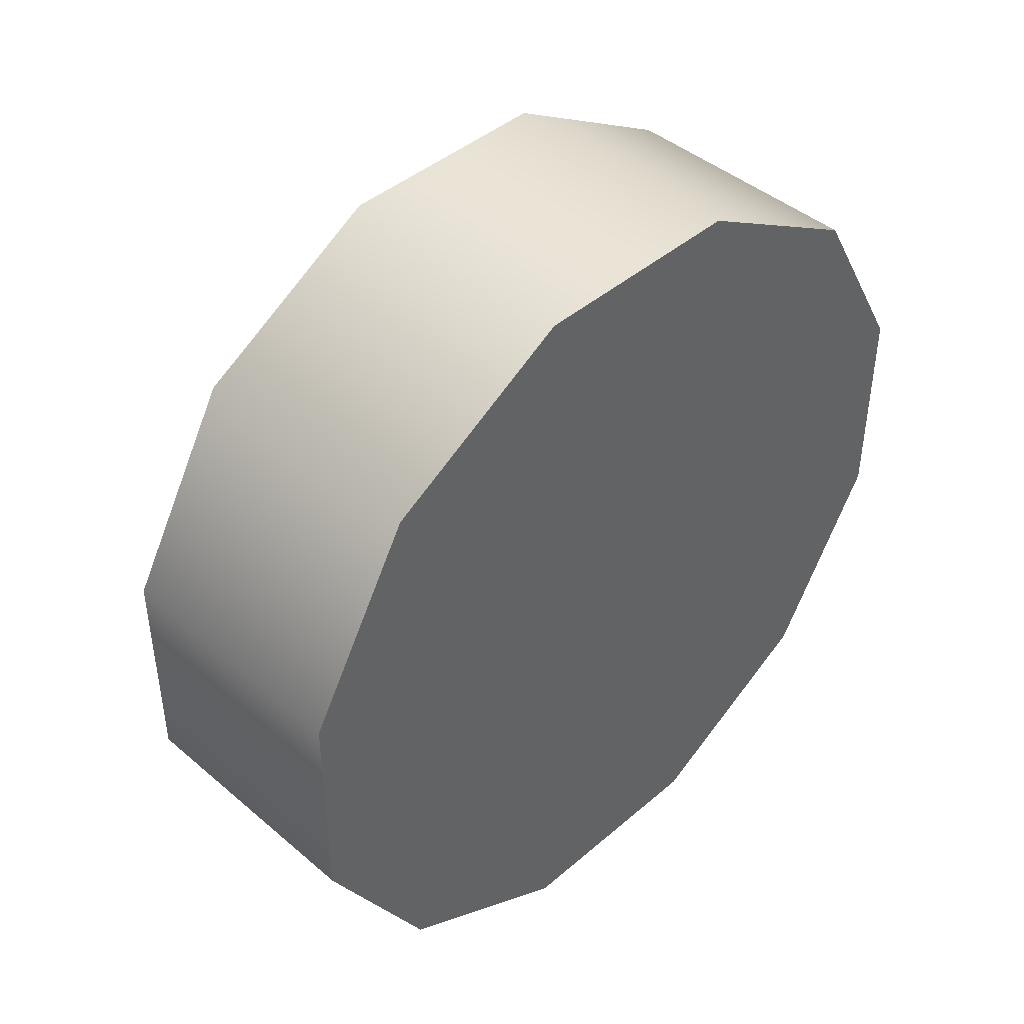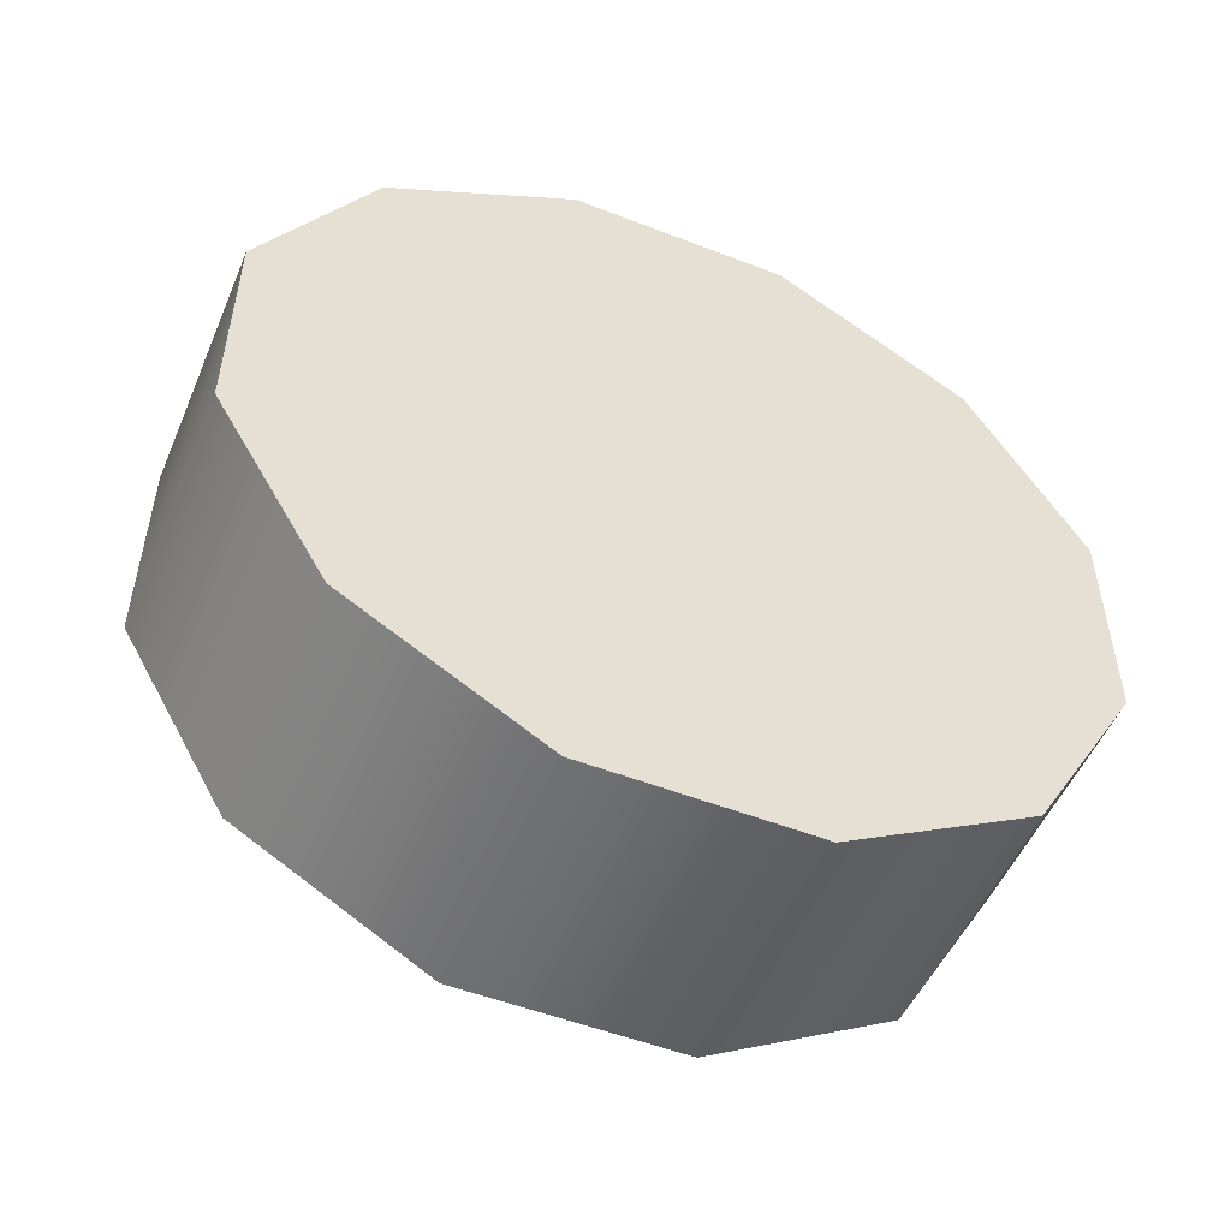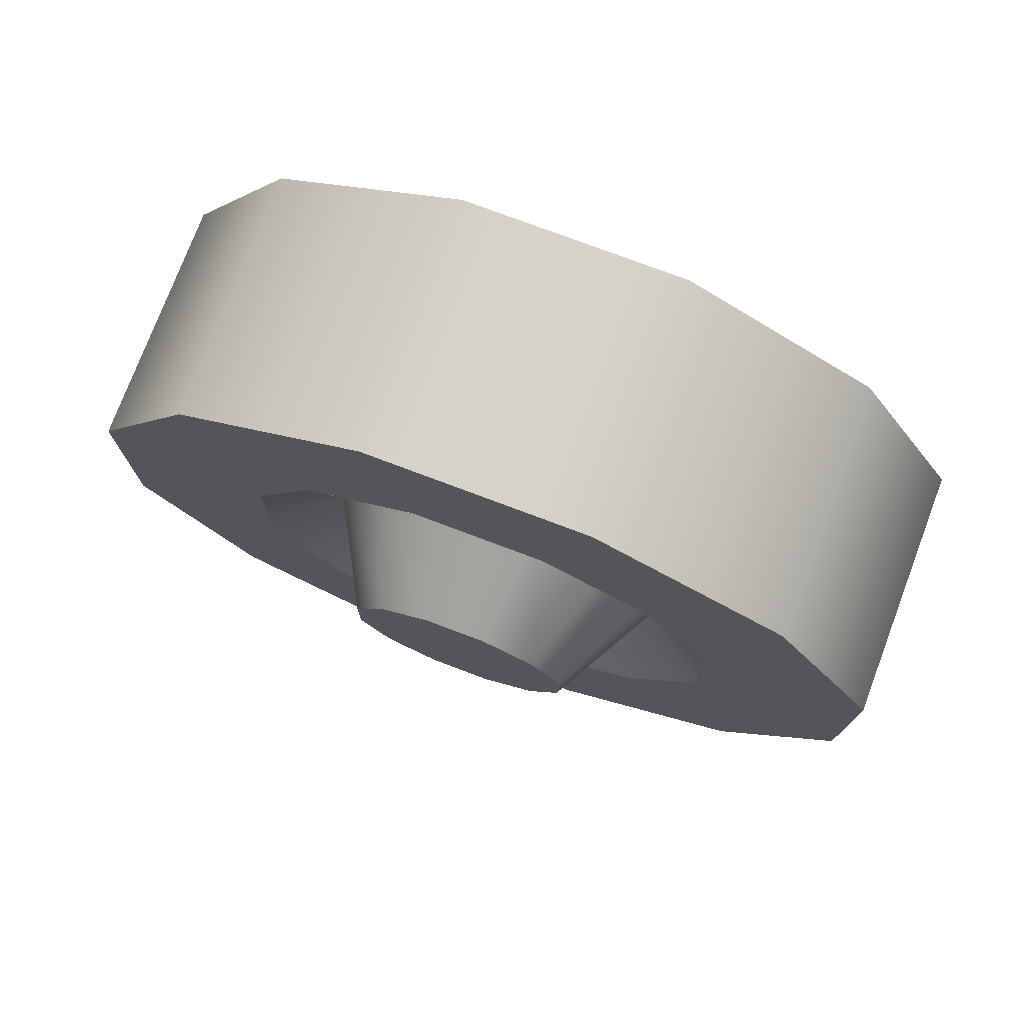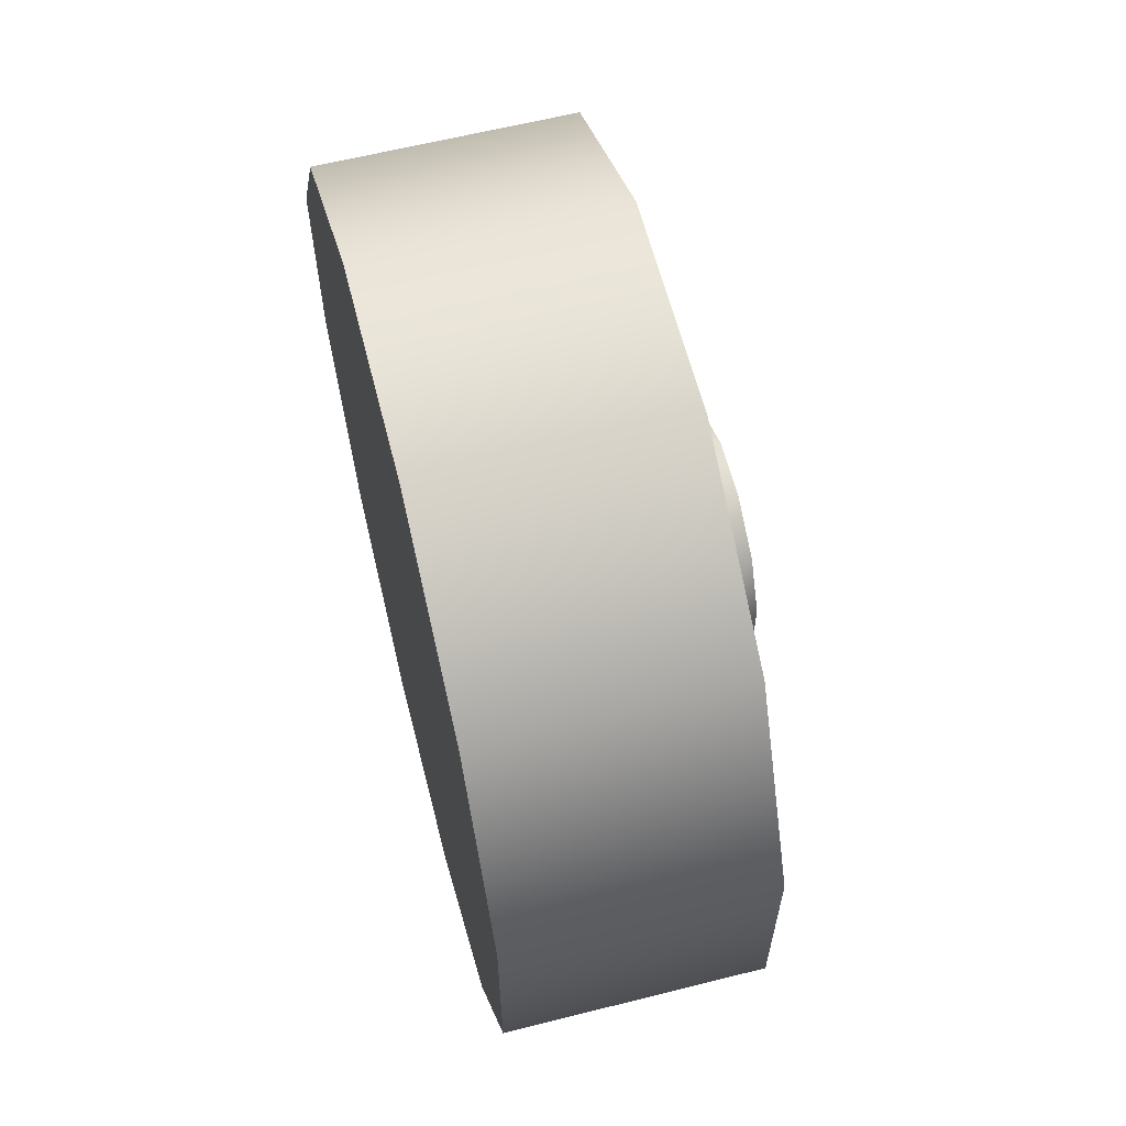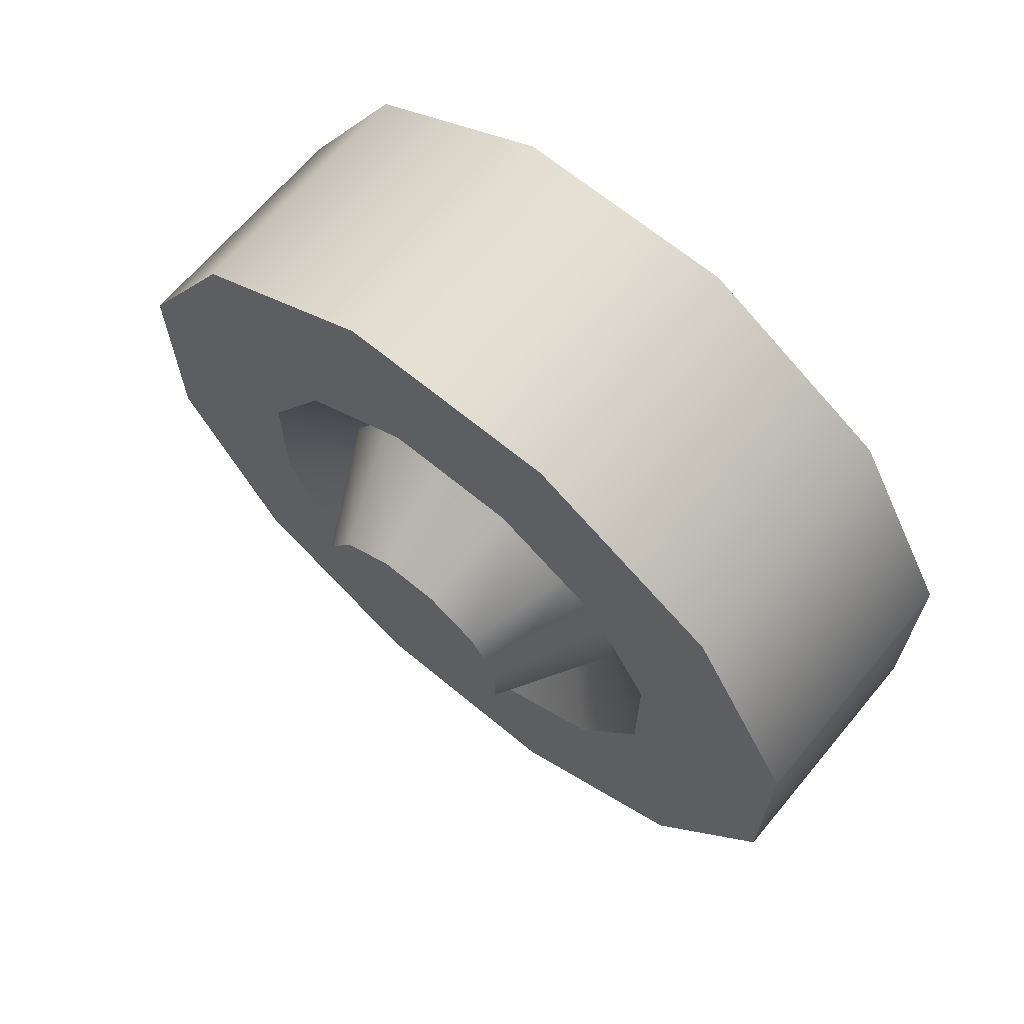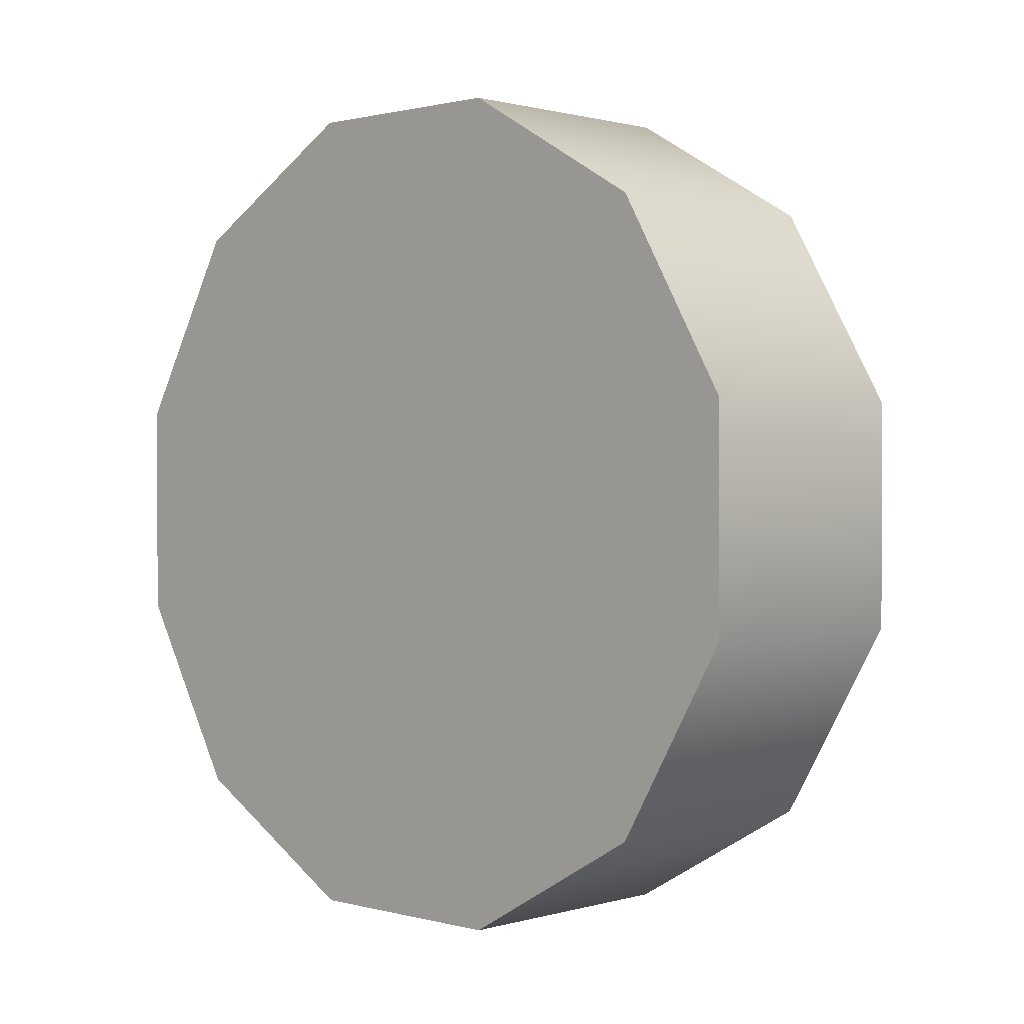
<metadata>
{"format":"obj","ext":"obj","renderer":"f3d","projection":"perspective","resolution":1024,"background":"white","views":[{"elev":43.7,"azim":-135.1,"up":"+Z"},{"elev":-51.9,"azim":-112.8,"up":"+Y"},{"elev":75.9,"azim":110.7,"up":"+Y"},{"elev":62.0,"azim":-14.3,"up":"+Z"},{"elev":66.5,"azim":129.8,"up":"+Y"},{"elev":1.0,"azim":-46.2,"up":"+Z"}]}
</metadata>
<code>
v -0.1406 -0.3558 0.09536
v 0.08038 -0.2604 0.2605
v 0.08038 -0.3558 0.09535
v -0.1406 -0.2604 0.2605
v 0.08038 -0.09531 0.3558
v -0.1406 -0.09531 0.3558
v 0.08038 0.09535 0.3558
v -0.1406 0.09535 0.3558
v 0.08038 0.2605 0.2604
v -0.1406 0.2605 0.2604
v 0.08038 0.3558 0.09531
v -0.1406 0.3558 0.09531
v 0.08038 0.3558 -0.09535
v -0.1406 0.3558 -0.09535
v 0.08038 0.2604 -0.2605
v -0.1406 0.2604 -0.2605
v -0.1406 -0.3558 -0.0953
v 0.08038 -0.3558 -0.0953
v -0.1406 -0.2605 -0.2604
v 0.08038 -0.2605 -0.2604
v -0.1406 -0.09535 -0.3558
v 0.08038 -0.09535 -0.3558
v -0.1406 0.09531 -0.3558
v 0.08038 0.09531 -0.3558
v -0.1406 0.2604 -0.2605
v 0.08038 0.2604 -0.2605
v -0.1406 -0.2605 -0.2604
v -0.1406 -0.3558 0.09536
v -0.1406 -0.3558 -0.0953
v -0.1406 -0.09535 -0.3558
v -0.1406 0.09531 -0.3558
v -0.1406 -0.2604 0.2605
v -0.1406 0.2604 -0.2605
v -0.1406 -0.09531 0.3558
v -0.1406 0.3558 -0.09535
v -0.1406 0.09535 0.3558
v -0.1406 0.3558 0.09531
v -0.1406 0.2605 0.2604
v 0.1407 -0.09719 0.02605
v 0.1407 -0.07114 0.07116
v 0.1407 -0.09719 -0.02603
v 0.1407 -0.02604 0.0972
v 0.1407 -0.07115 -0.07114
v 0.1407 0.02605 0.09719
v 0.1407 -0.02605 -0.09719
v 0.1407 0.07115 0.07114
v 0.1407 0.02604 -0.09719
v 0.1407 0.09719 0.02604
v 0.1407 0.07114 -0.07116
v 0.1407 0.09719 -0.02605
v 0.08038 -0.3558 0.09535
v 0.08038 -0.1562 0.1562
v 0.08038 -0.2134 0.05719
v 0.08038 -0.2604 0.2605
v 0.08038 -0.05716 0.2134
v 0.08038 -0.09531 0.3558
v 0.08038 0.05719 0.2134
v 0.08038 0.09535 0.3558
v 0.08038 0.1562 0.1562
v 0.08038 0.2605 0.2604
v 0.08038 0.2134 0.05716
v 0.08038 0.3558 0.09531
v 0.08038 0.2134 -0.05719
v 0.08038 0.3558 -0.09535
v 0.08038 0.1562 -0.1562
v 0.08038 0.2604 -0.2605
v 0.08038 0.05716 -0.2134
v 0.08038 0.09531 -0.3558
v 0.08038 -0.05719 -0.2134
v 0.08038 -0.09535 -0.3558
v 0.08038 -0.1562 -0.1562
v 0.08038 -0.2605 -0.2604
v 0.08038 -0.2134 -0.05716
v 0.08038 -0.3558 -0.0953
v 0.08038 -0.1562 0.1562
v 0.03934 -0.1519 0.04072
v 0.08038 -0.2134 0.05719
v 0.03934 -0.1112 0.1112
v 0.08038 -0.05716 0.2134
v 0.03934 -0.0407 0.1519
v 0.03935 -0.1519 -0.0407
v 0.08038 -0.2134 -0.05716
v 0.03935 -0.1112 -0.1112
v 0.08038 -0.1562 -0.1562
v 0.03934 -0.04072 -0.1519
v 0.08038 0.05719 0.2134
v 0.03934 -0.0407 0.1519
v 0.03934 0.04072 0.1519
v 0.08038 0.1562 0.1562
v 0.03934 0.04072 0.1519
v 0.03934 0.1112 0.1112
v 0.08038 0.2134 0.05716
v 0.03934 0.1519 0.0407
v 0.08038 0.2134 -0.05719
v 0.03935 0.1519 -0.04071
v 0.08038 0.1562 -0.1562
v 0.03935 0.1112 -0.1112
v 0.08038 0.05716 -0.2134
v 0.03934 0.0407 -0.1519
v 0.08038 -0.05719 -0.2134
v 0.03934 0.0407 -0.1519
v 0.03934 -0.04072 -0.1519
v 0.1407 -0.07114 0.07116
v 0.03934 -0.1519 0.04072
v 0.03934 -0.1112 0.1112
v 0.1407 -0.09719 0.02605
v 0.1407 -0.02604 0.0972
v 0.03934 -0.0407 0.1519
v 0.03935 -0.1519 -0.0407
v 0.1407 -0.09719 -0.02603
v 0.03935 -0.1112 -0.1112
v 0.1407 -0.07115 -0.07114
v 0.03934 -0.04072 -0.1519
v 0.1407 -0.02605 -0.09719
v 0.03934 -0.0407 0.1519
v 0.1407 0.02605 0.09719
v 0.03934 0.04072 0.1519
v 0.03934 0.04072 0.1519
v 0.1407 0.07115 0.07114
v 0.03934 0.1112 0.1112
v 0.1407 0.09719 0.02604
v 0.03934 0.1519 0.0407
v 0.1407 0.09719 -0.02605
v 0.03935 0.1519 -0.04071
v 0.1407 0.07114 -0.07116
v 0.03935 0.1112 -0.1112
v 0.1407 0.02604 -0.09719
v 0.03934 0.0407 -0.1519
v 0.03934 0.0407 -0.1519
v 0.03934 -0.04072 -0.1519
g wheel_frontL_11205_1375
f 1 3 2
f 2 4 1
f 4 2 5
f 5 6 4
f 6 5 7
f 7 8 6
f 8 7 9
f 9 10 8
f 10 9 11
f 11 12 10
f 12 11 13
f 13 14 12
f 14 13 15
f 15 16 14
f 3 1 17
f 17 18 3
f 18 17 19
f 19 20 18
f 20 19 21
f 21 22 20
f 22 21 23
f 23 24 22
f 24 23 25
f 25 26 24
f 27 29 28
f 28 30 27
f 31 30 28
f 28 32 31
f 33 31 32
f 32 34 33
f 35 33 34
f 34 36 35
f 37 35 36
f 36 38 37
f 39 41 40
f 42 40 41
f 41 43 42
f 44 42 43
f 43 45 44
f 46 44 45
f 45 47 46
f 48 46 47
f 47 49 48
f 48 49 50
f 51 53 52
f 52 54 51
f 54 52 55
f 55 56 54
f 56 55 57
f 57 58 56
f 58 57 59
f 59 60 58
f 60 59 61
f 61 62 60
f 62 61 63
f 63 64 62
f 64 63 65
f 65 66 64
f 66 65 67
f 67 68 66
f 68 67 69
f 69 70 68
f 70 69 71
f 71 72 70
f 72 71 73
f 73 74 72
f 74 73 53
f 53 51 74
f 75 77 76
f 76 78 75
f 79 75 78
f 78 80 79
f 81 76 77
f 77 82 81
f 83 81 82
f 82 84 83
f 85 83 84
f 86 79 87
f 87 88 86
f 89 86 88
f 90 91 89
f 92 89 91
f 91 93 92
f 94 92 93
f 93 95 94
f 96 94 95
f 95 97 96
f 98 96 97
f 97 99 98
f 100 98 101
f 101 102 100
f 84 100 102
f 103 105 104
f 104 106 103
f 105 103 107
f 107 108 105
f 106 104 109
f 109 110 106
f 110 109 111
f 111 112 110
f 112 111 113
f 113 114 112
f 115 107 116
f 116 117 115
f 118 116 119
f 119 120 118
f 120 119 121
f 121 122 120
f 122 121 123
f 123 124 122
f 124 123 125
f 125 126 124
f 126 125 127
f 127 128 126
f 129 127 114
f 114 130 129

</code>
